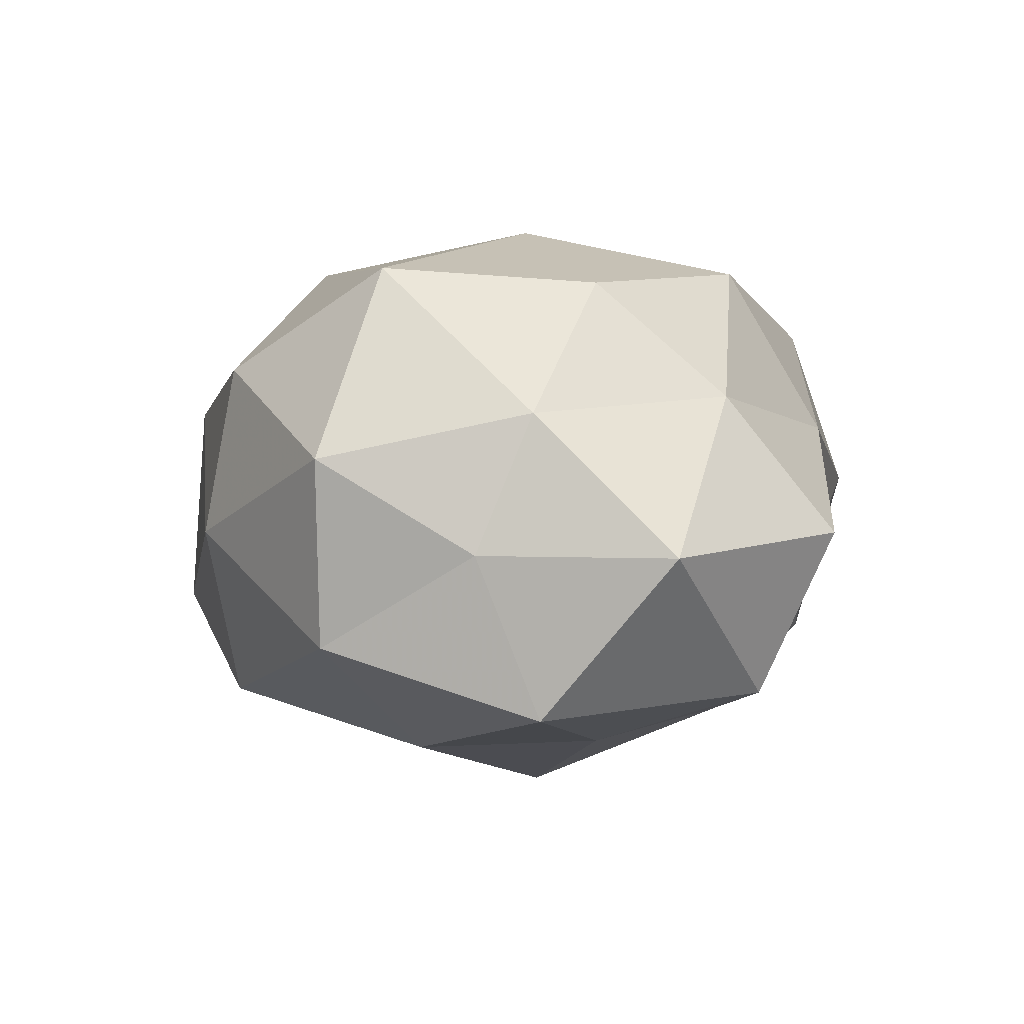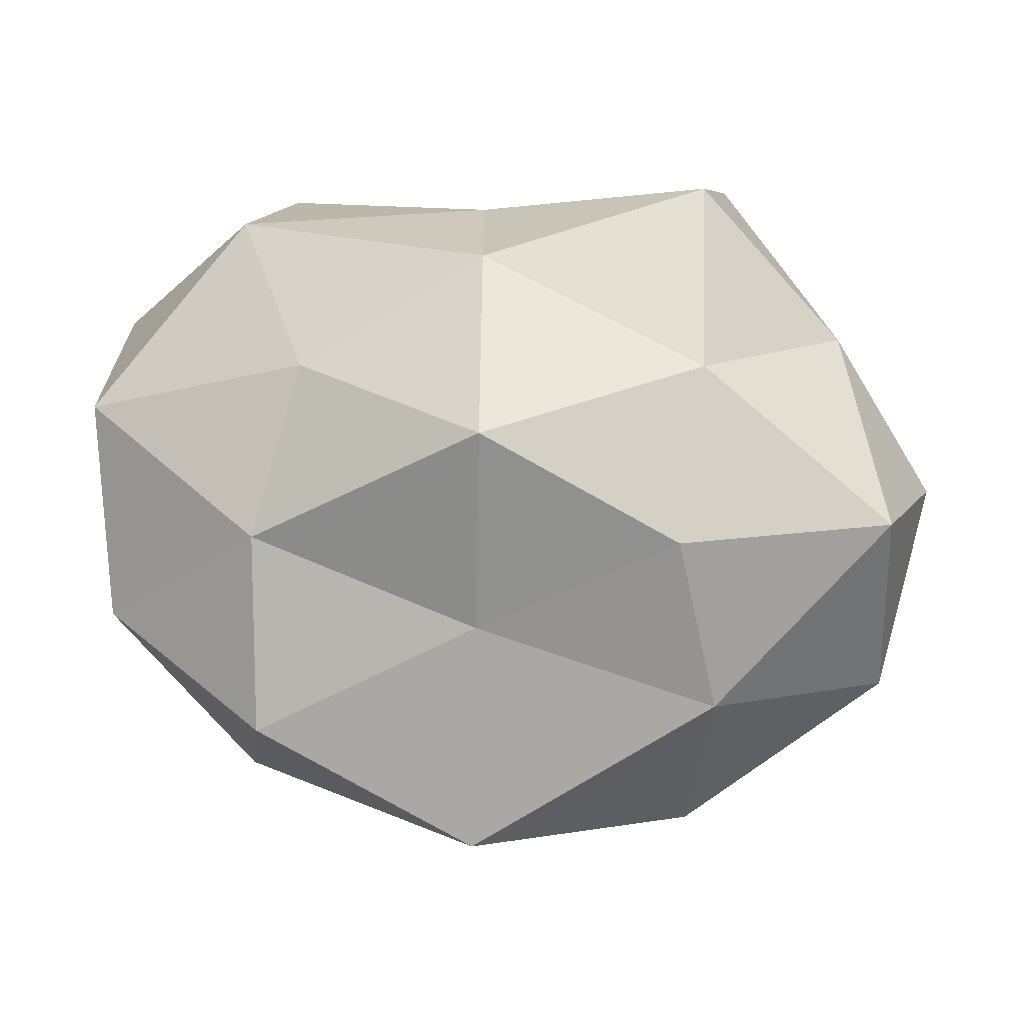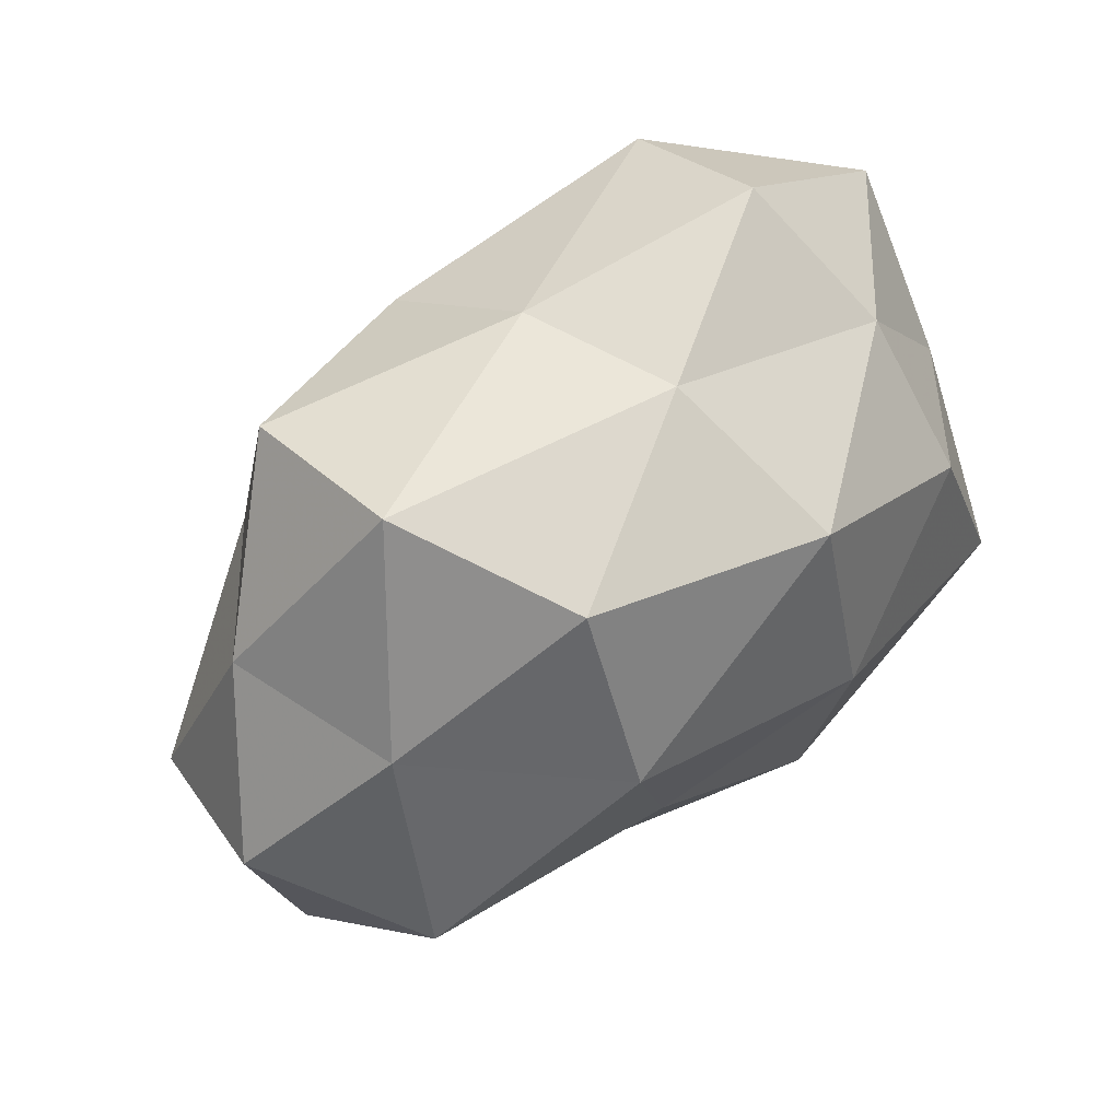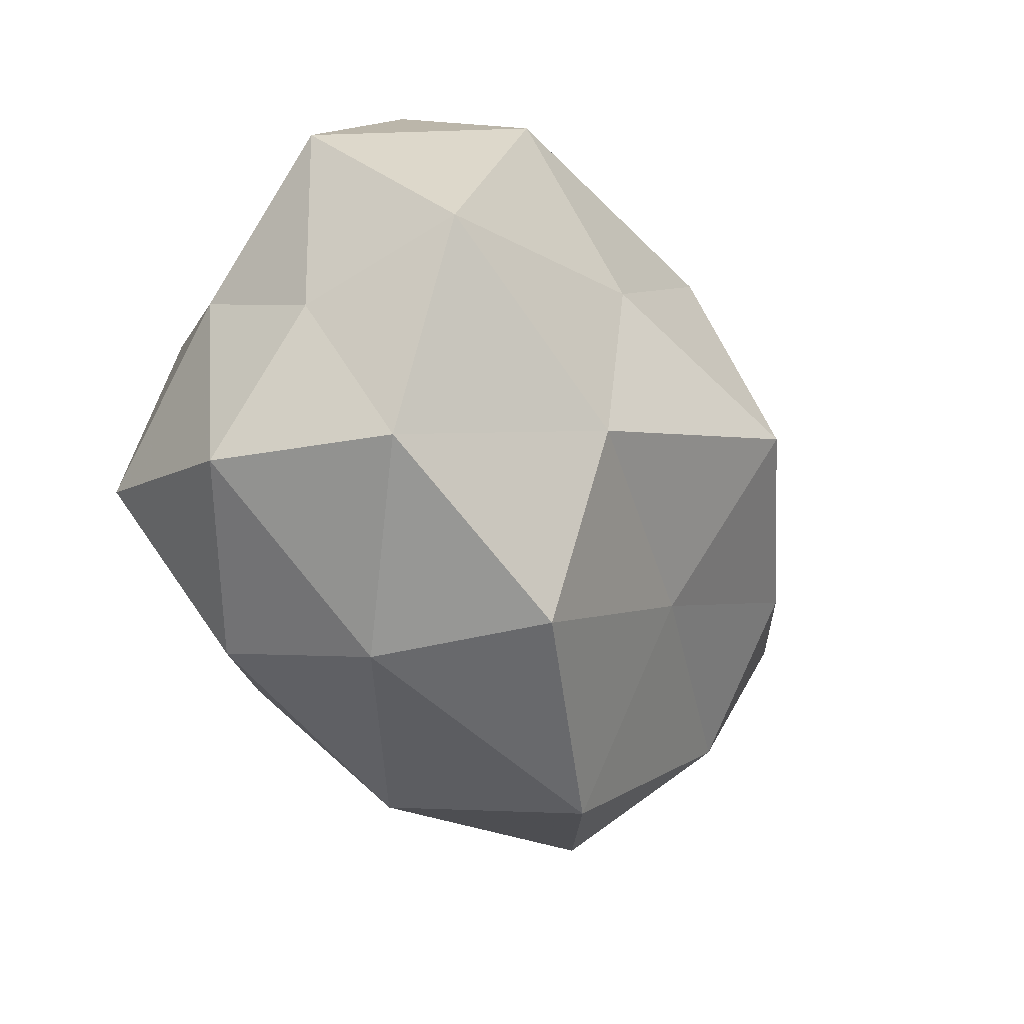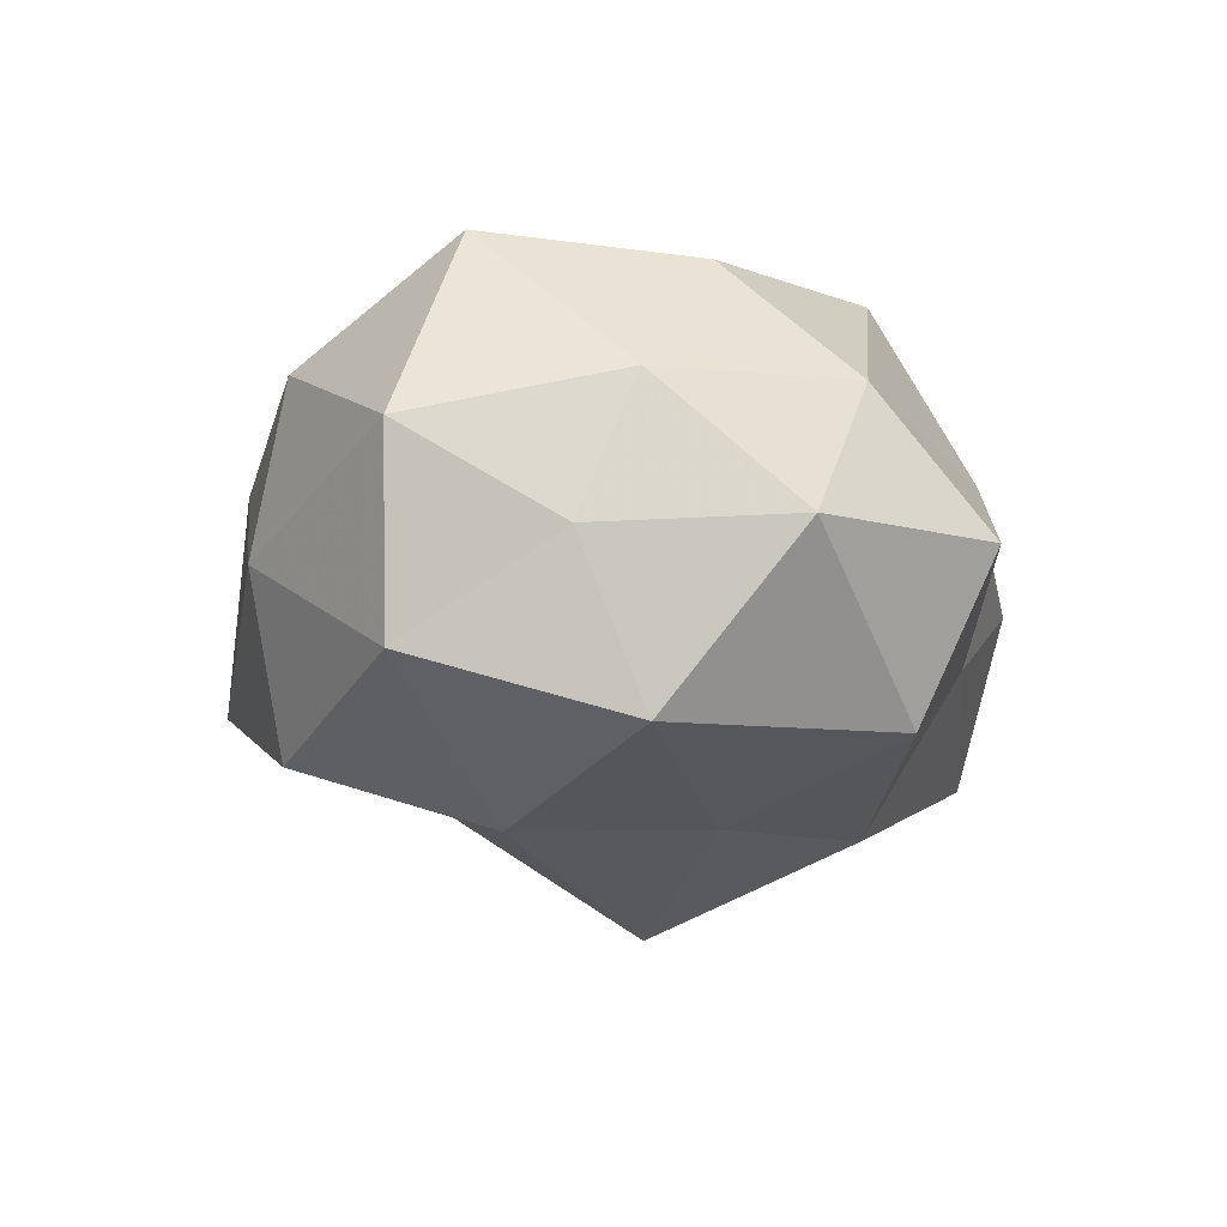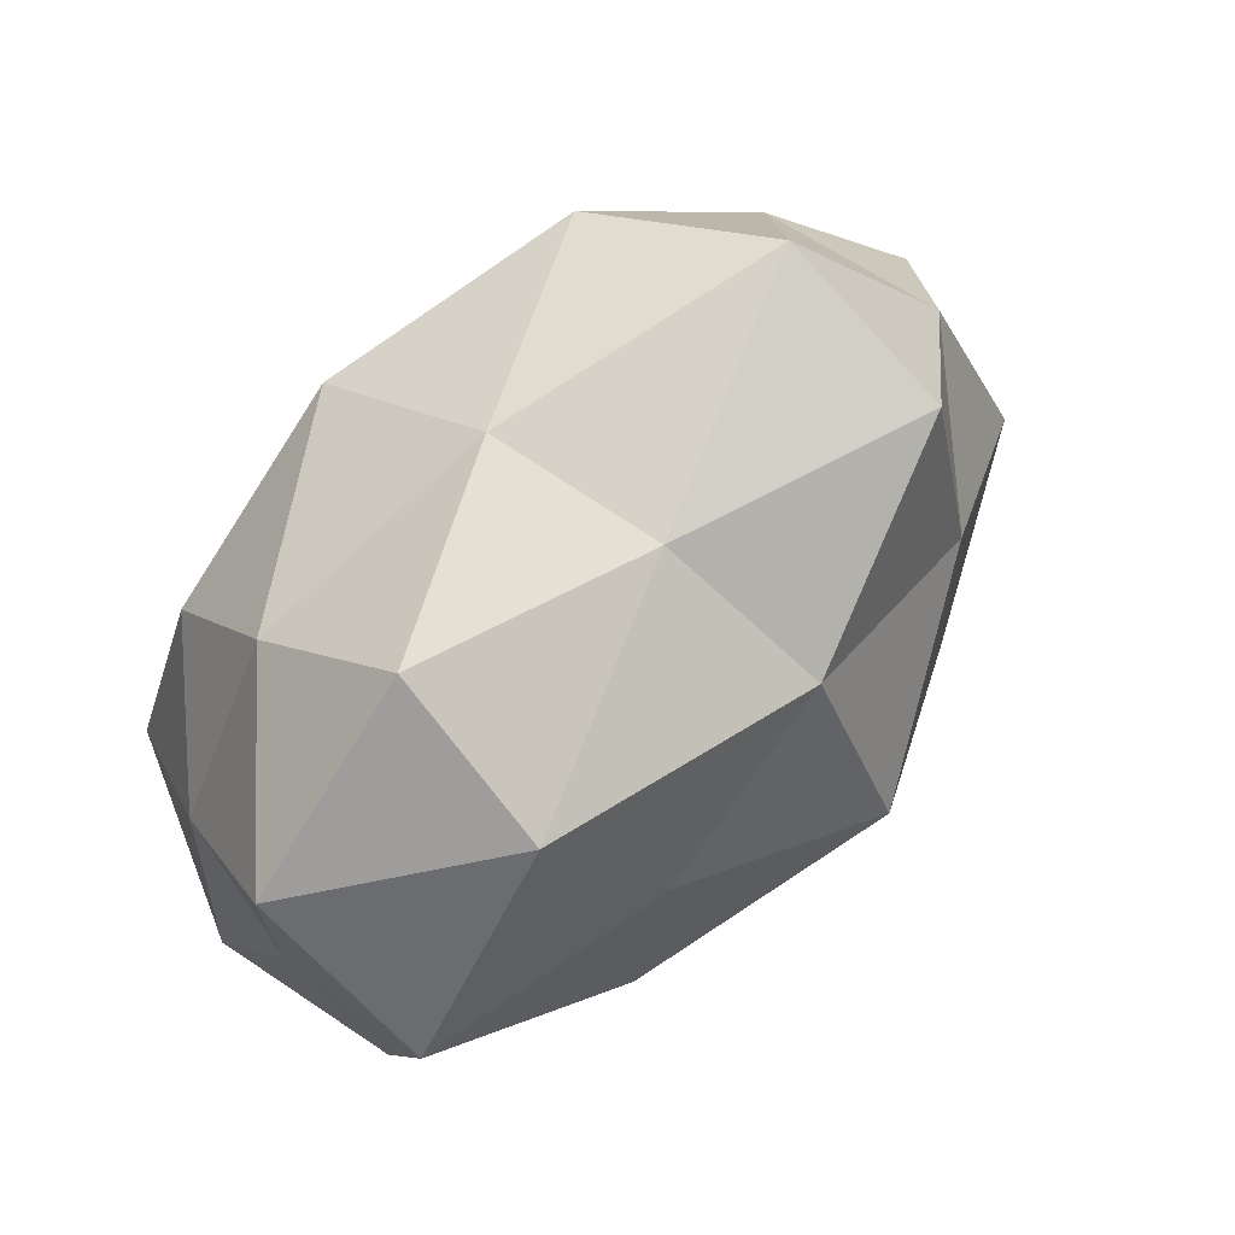
<metadata>
{"format":"obj","ext":"obj","renderer":"f3d","projection":"perspective","resolution":1024,"background":"white","views":[{"elev":2.9,"azim":99.5,"up":"+Z"},{"elev":-10.0,"azim":-169.2,"up":"+Y"},{"elev":57.9,"azim":-43.3,"up":"+Y"},{"elev":-25.1,"azim":119.6,"up":"+Y"},{"elev":-12.0,"azim":99.1,"up":"+Z"},{"elev":69.5,"azim":133.7,"up":"+Y"}]}
</metadata>
<code>
v -0.05128 -0.007548 -0.01519
v -0.0553 -0.0002305 0.003927
v 0.00788 -0.02432 0.02879
v -0.03002 0.03397 -0.01853
v 0.02405 -0.03125 -0.02218
v -0.001011 0.03574 -0.009687
v -0.02119 0.03362 0.02136
v -0.006069 0.0007074 -0.03734
v -0.0002811 -0.04477 -0.01282
v 0.002868 0.03792 0.009462
v 0.03019 -0.03359 -0.002693
v -0.04097 0.01739 0.01332
v 0.04763 0.02461 -0.00399
v 0.04536 -0.01569 -0.01469
v 0.04453 0.008217 0.01159
v -0.03036 0.01044 -0.02441
v 0.04912 -0.01524 0.006567
v 0.004525 -0.04158 0.01095
v 0.03911 -0.009881 0.02789
v 0.03102 -0.02969 0.01652
v -0.03006 -0.02871 -0.01568
v -0.0212 -0.02619 0.01764
v 0.02712 0.03205 -0.02093
v 0.03068 0.01333 0.02648
v 0.04731 0.002231 -0.003984
v -0.02754 -0.01098 -0.02719
v -0.03056 0.03985 0.002053
v 0.006965 0.02698 0.02859
v 0.008478 0.001526 0.03387
v 0.04572 0.009214 -0.02227
v 0.0258 0.04058 -0.002294
v -0.0219 0.01205 0.03048
v -0.04424 -0.007218 0.02209
v -0.004406 0.02444 -0.02723
v -0.0143 -0.00928 0.02707
v -0.002978 -0.01977 -0.02392
v 0.03017 0.0283 0.01342
v -0.02441 -0.0408 0.001512
v -0.04517 0.01715 -0.007315
v 0.02304 -0.008951 -0.02901
v -0.04872 -0.02439 0.0034
v 0.01755 0.01175 -0.02852
f 11 9 5
f 5 14 11
f 14 17 11
f 18 9 11
f 19 17 15
f 11 17 20
f 3 18 20
f 20 18 11
f 3 20 19
f 19 20 17
f 22 18 3
f 24 19 15
f 25 13 15
f 14 25 17
f 15 17 25
f 16 26 1
f 8 26 16
f 21 1 26
f 6 4 27
f 6 27 10
f 10 27 7
f 12 7 27
f 7 28 10
f 3 19 29
f 29 19 24
f 29 24 28
f 23 13 30
f 30 13 25
f 30 25 14
f 31 6 10
f 23 6 31
f 23 31 13
f 32 7 12
f 32 28 7
f 29 28 32
f 33 12 2
f 32 12 33
f 34 4 6
f 34 16 4
f 8 16 34
f 34 6 23
f 35 22 3
f 35 3 29
f 35 29 32
f 35 33 22
f 35 32 33
f 36 5 9
f 36 9 21
f 8 36 26
f 26 36 21
f 13 37 15
f 15 37 24
f 28 37 10
f 28 24 37
f 10 37 31
f 13 31 37
f 18 38 9
f 21 9 38
f 22 38 18
f 39 1 2
f 2 12 39
f 16 1 39
f 4 16 39
f 39 27 4
f 12 27 39
f 40 14 5
f 30 14 40
f 40 5 36
f 40 36 8
f 41 2 1
f 41 1 21
f 33 2 41
f 33 41 22
f 38 41 21
f 22 41 38
f 42 23 30
f 42 8 34
f 42 34 23
f 42 40 8
f 42 30 40

</code>
